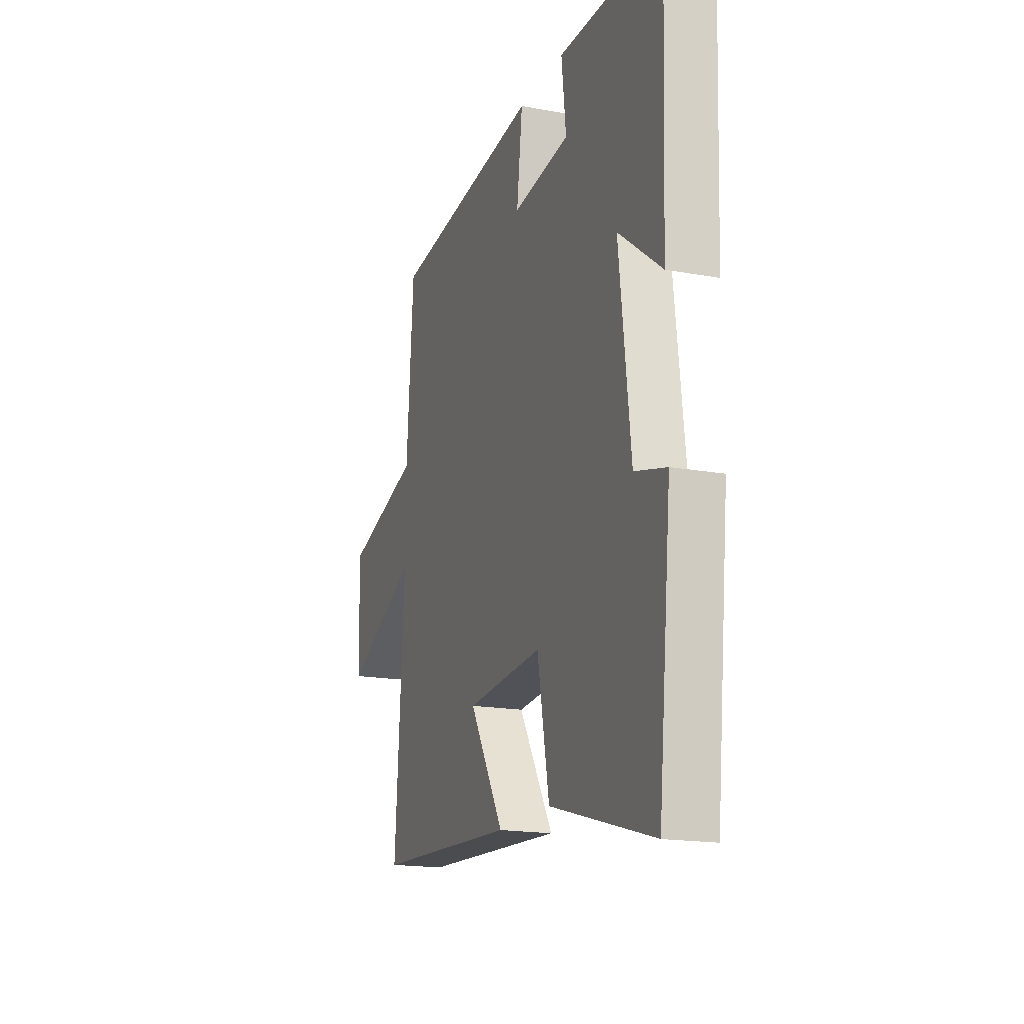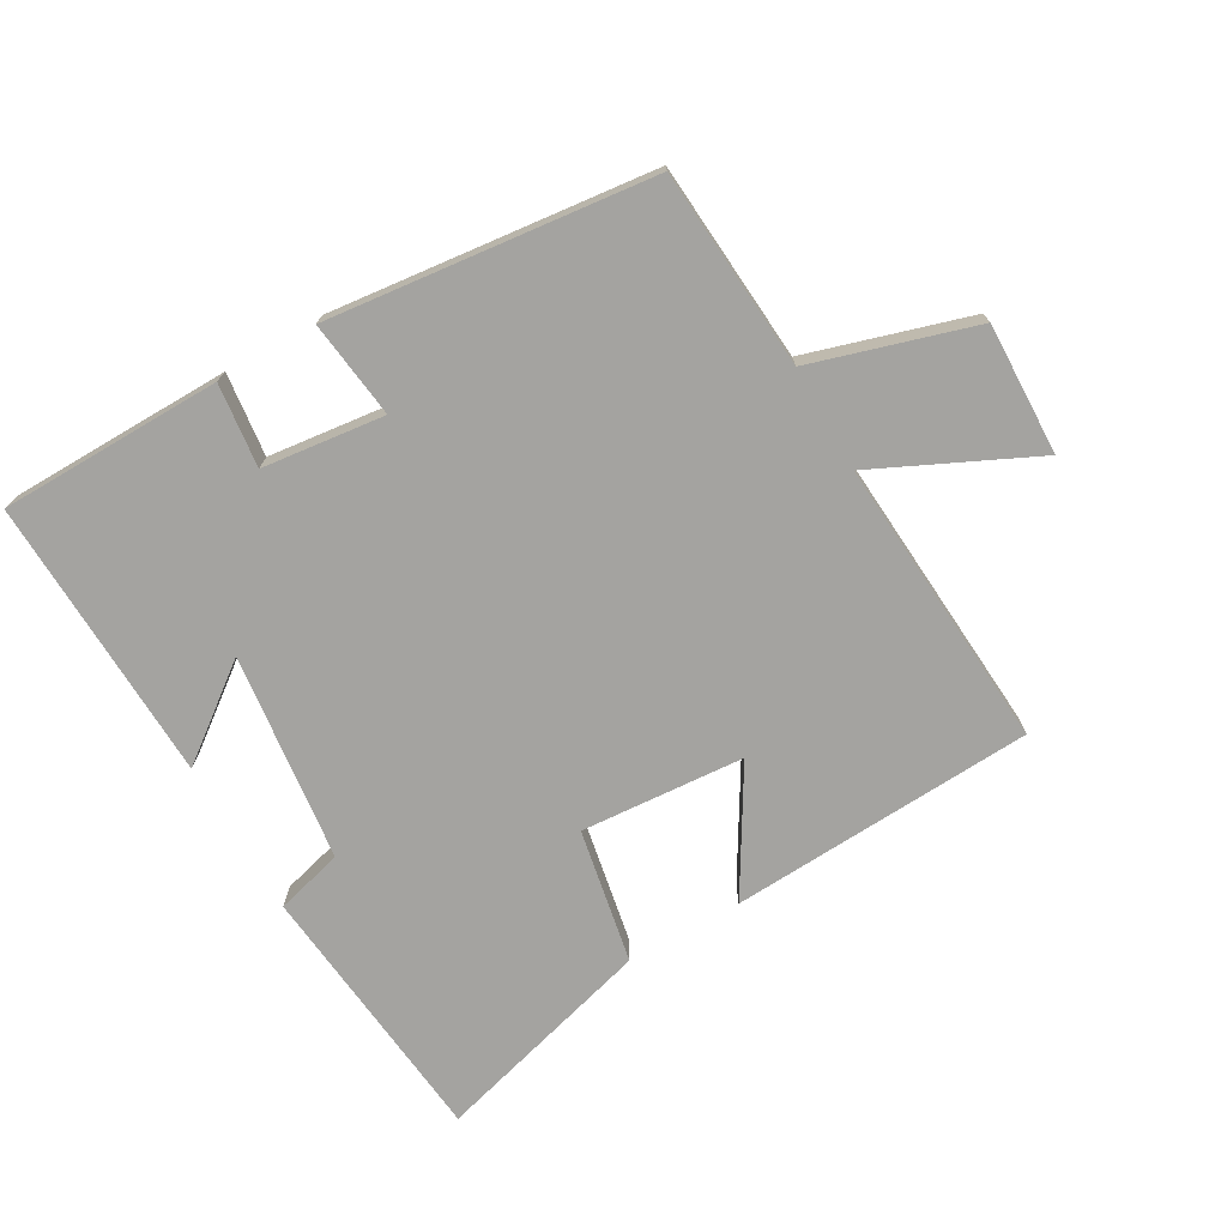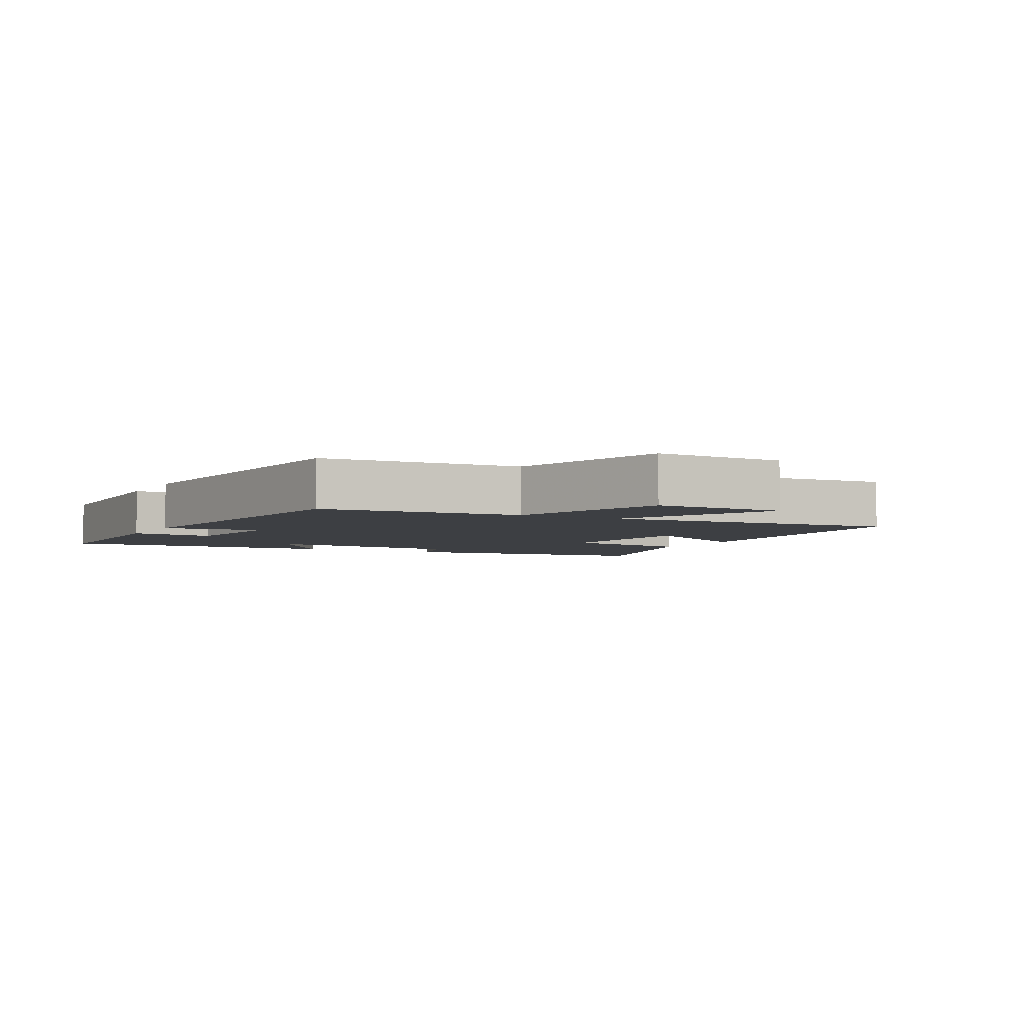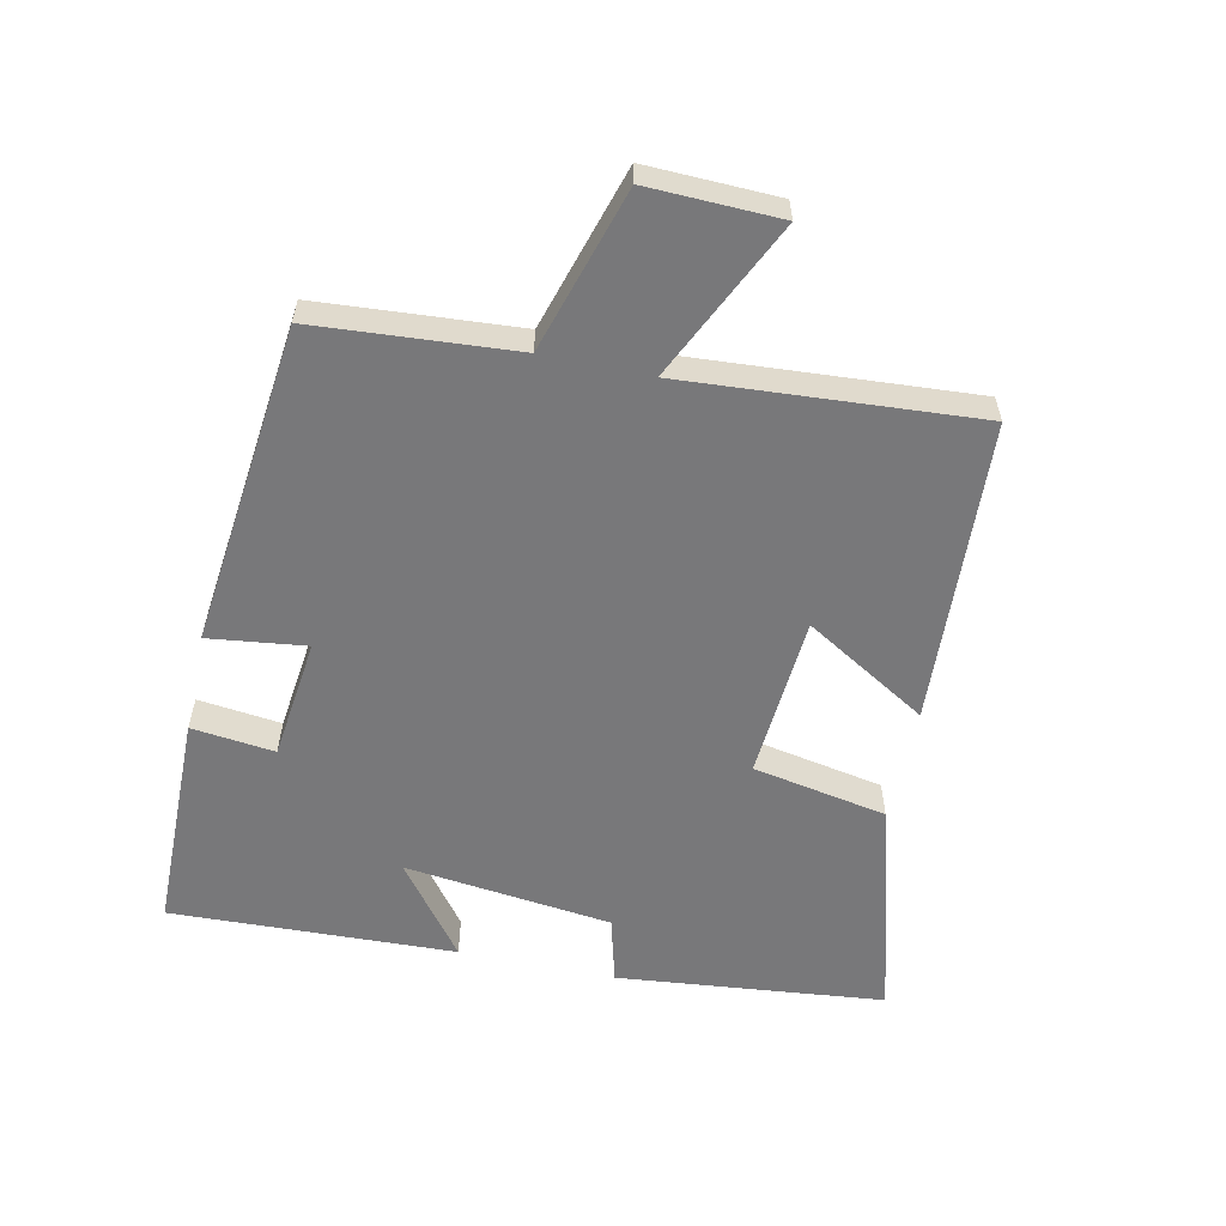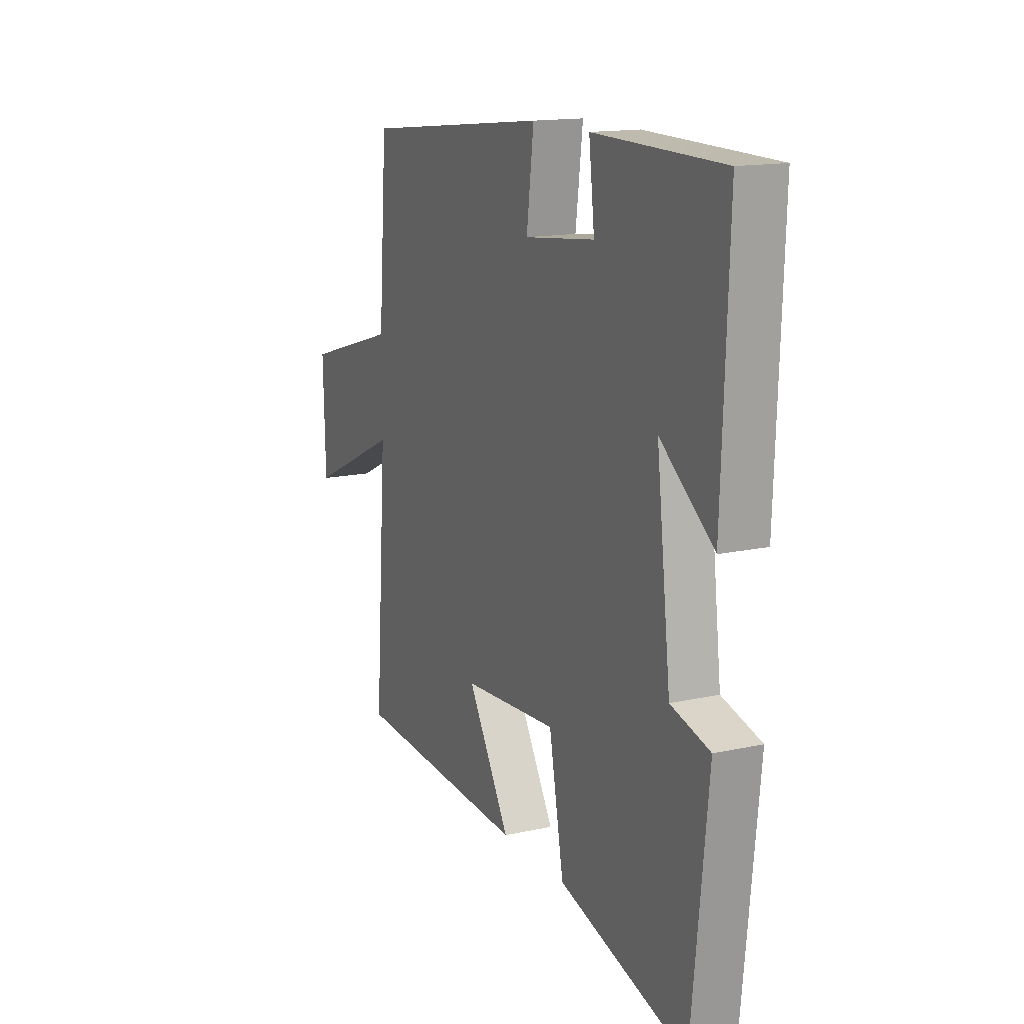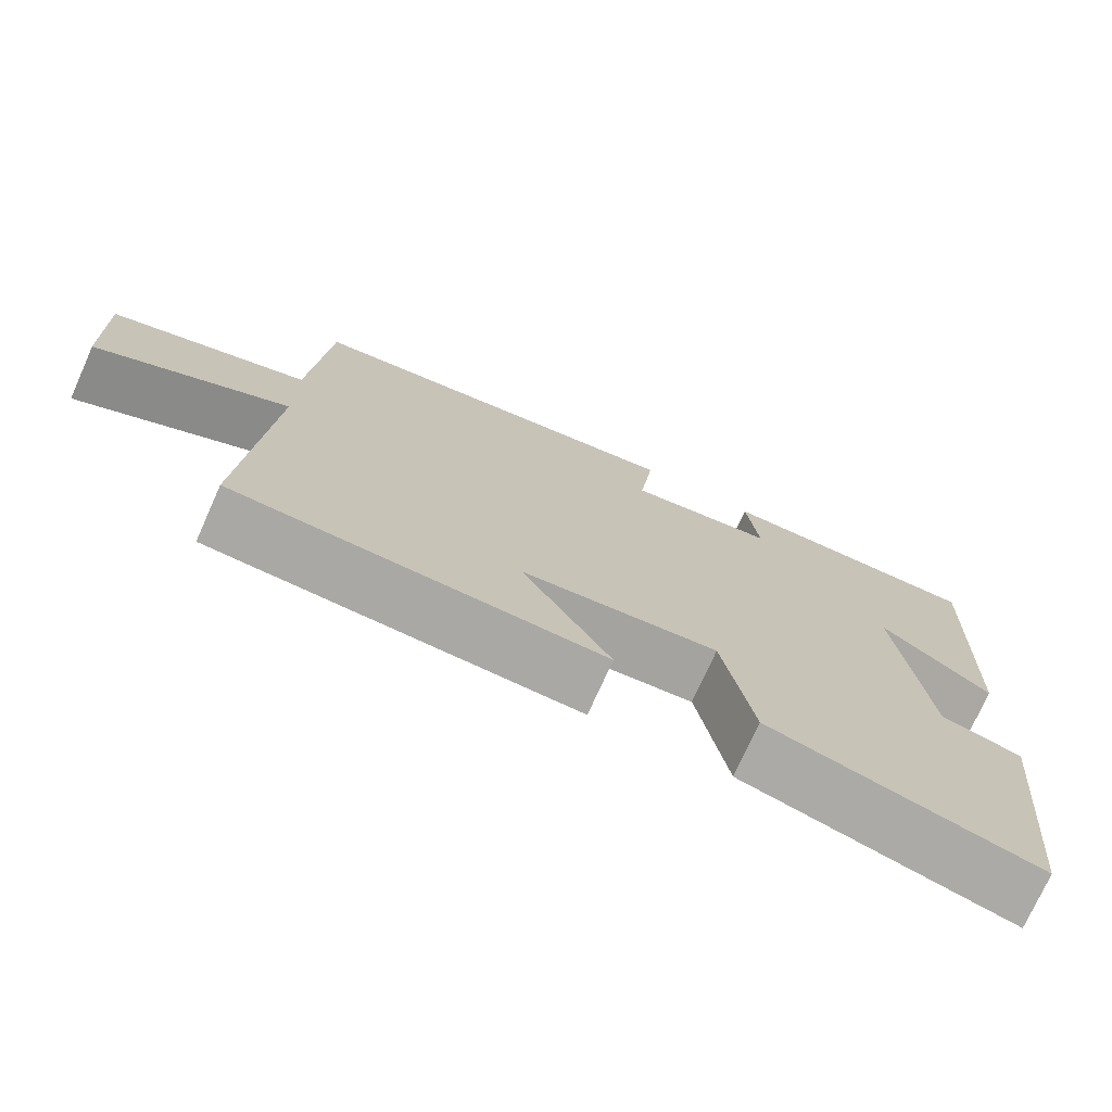
<metadata>
{"format":"obj","ext":"obj","renderer":"f3d","projection":"perspective","resolution":1024,"background":"white","views":[{"elev":-17.7,"azim":-109.8,"up":"+Z"},{"elev":-73.0,"azim":29.7,"up":"+Y"},{"elev":-4.1,"azim":62.3,"up":"+Y"},{"elev":-57.5,"azim":77.8,"up":"+Y"},{"elev":15.0,"azim":-115.3,"up":"+Z"},{"elev":-74.1,"azim":155.9,"up":"+Z"}]}
</metadata>
<code>
v -0.517 0.07 0.495
v -0.175 0.07 0.5
v -0.19 0.07 0.372
v -0.002 0.07 0.35
v -0.021 0.07 0.5
v 0.477 0.07 0.445
v 0.5 0.07 0.138
v 0.75 0.07 0.063
v 0.744 0.07 -0.139
v 0.5 0.07 -0.024
v 0.532 0.07 -0.474
v 0.063 0.07 -0.5
v 0.176 0.07 -0.311
v -0.076 0.07 -0.293
v -0.115 0.07 -0.5
v -0.457 0.07 -0.596
v -0.5 0.07 -0.184
v -0.396 0.07 -0.156
v -0.358 0.07 0.164
v -0.5 0.07 0.056
v -0.517 0 0.495
v -0.175 0 0.5
v -0.19 0 0.372
v -0.002 0 0.35
v -0.021 0 0.5
v 0.477 0 0.445
v 0.5 0 0.138
v 0.75 0 0.063
v 0.744 0 -0.139
v 0.5 0 -0.024
v 0.532 0 -0.474
v 0.063 0 -0.5
v 0.176 0 -0.311
v -0.076 0 -0.293
v -0.115 0 -0.5
v -0.457 0 -0.596
v -0.5 0 -0.184
v -0.396 0 -0.156
v -0.358 0 0.164
v -0.5 0 0.056
f 1 2 3
f 20 1 3
f 19 20 3
f 18 19 3 4
f 16 17 18
f 15 16 18
f 14 15 18
f 13 14 18 4
f 10 11 12 13
f 5 6 7
f 4 5 7
f 13 4 7
f 10 13 7
f 7 8 9 10
f 23 22 21
f 23 21 40
f 23 40 39
f 24 23 39 38
f 38 37 36
f 38 36 35
f 38 35 34
f 24 38 34 33
f 33 32 31 30
f 27 26 25
f 27 25 24
f 27 24 33
f 27 33 30
f 30 29 28 27
f 1 21 22 2
f 2 22 23 3
f 3 23 24 4
f 4 24 25 5
f 5 25 26 6
f 6 26 27 7
f 7 27 28 8
f 8 28 29 9
f 9 29 30 10
f 10 30 31 11
f 11 31 32 12
f 12 32 33 13
f 13 33 34 14
f 14 34 35 15
f 15 35 36 16
f 16 36 37 17
f 17 37 38 18
f 18 38 39 19
f 19 39 40 20
f 20 40 21 1

</code>
